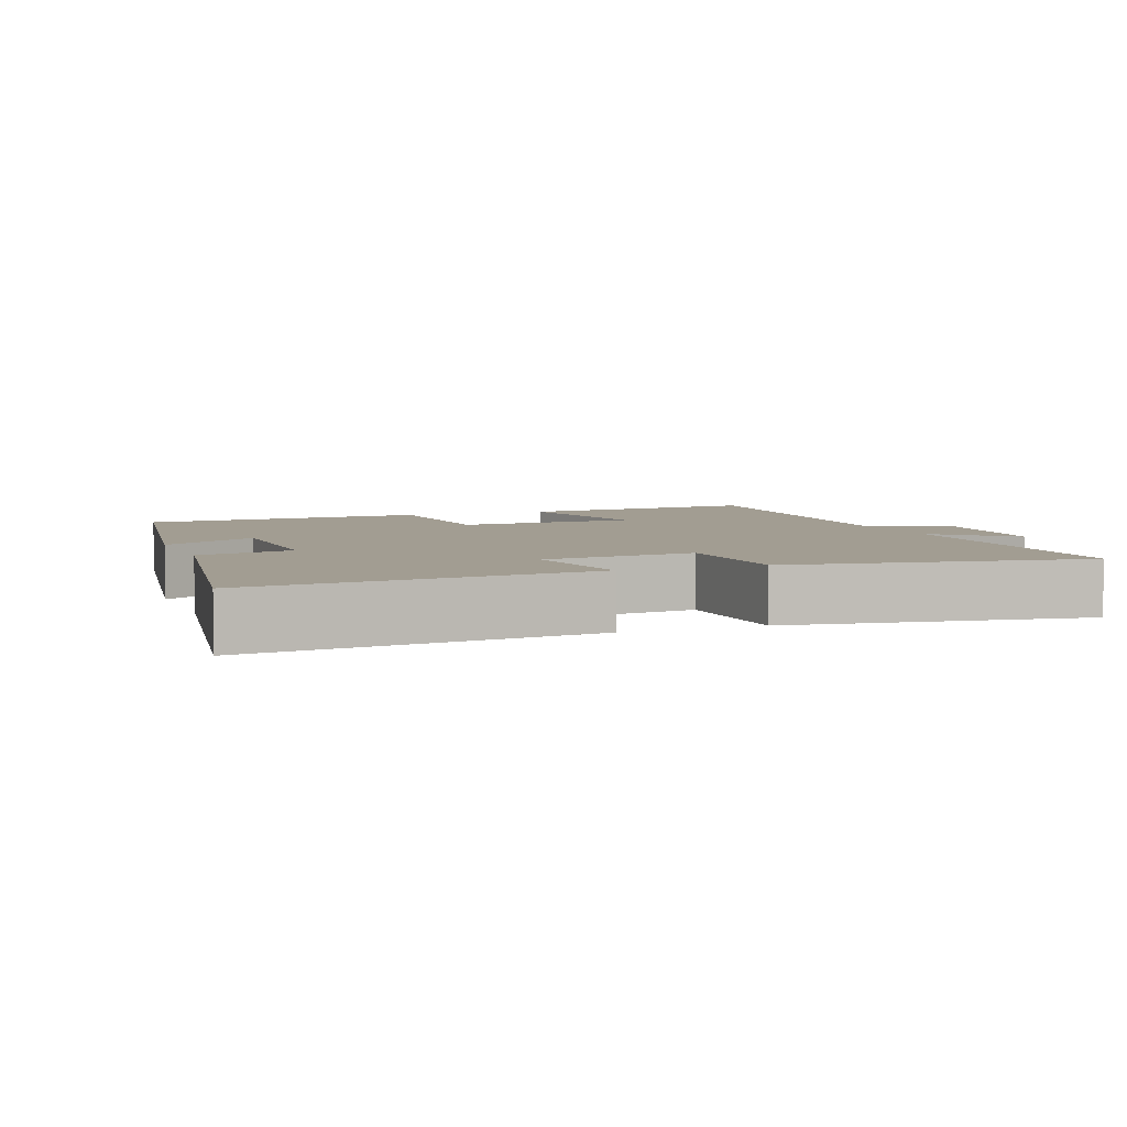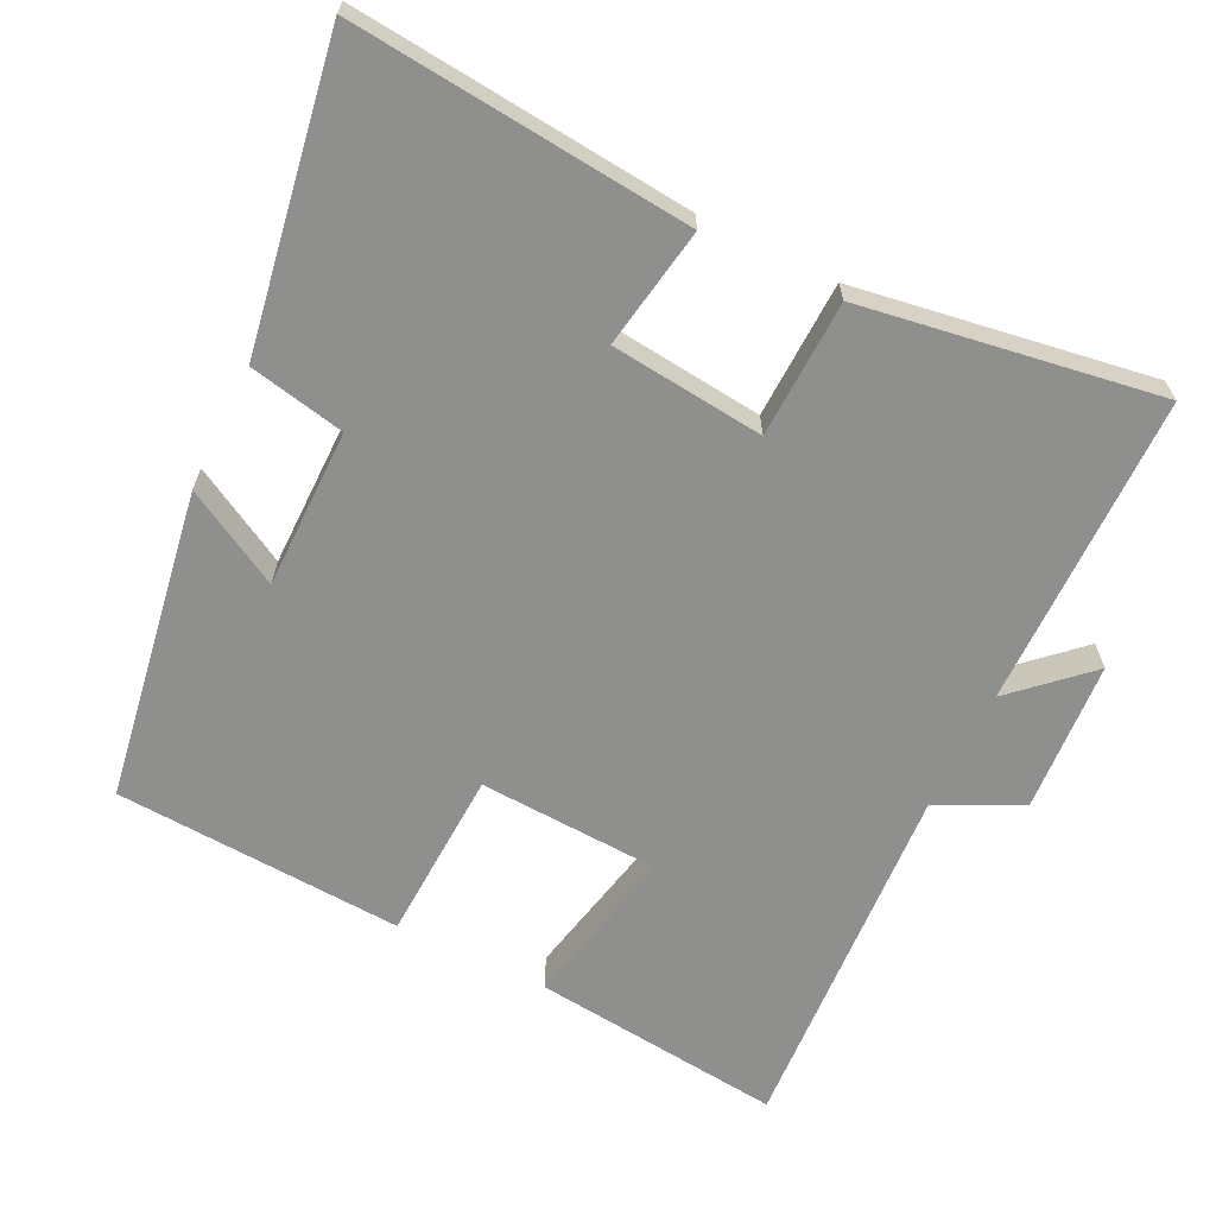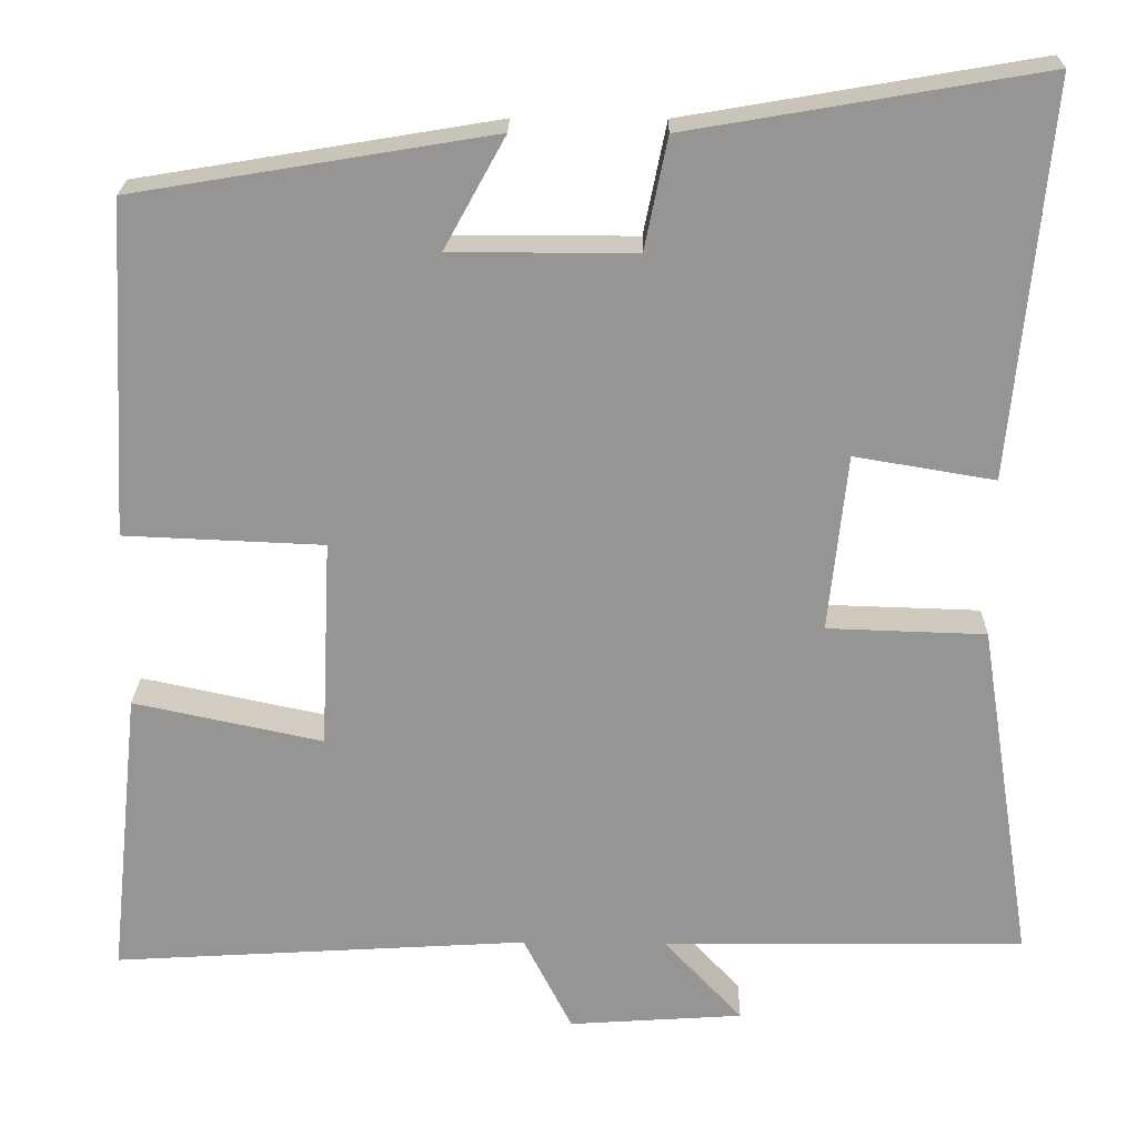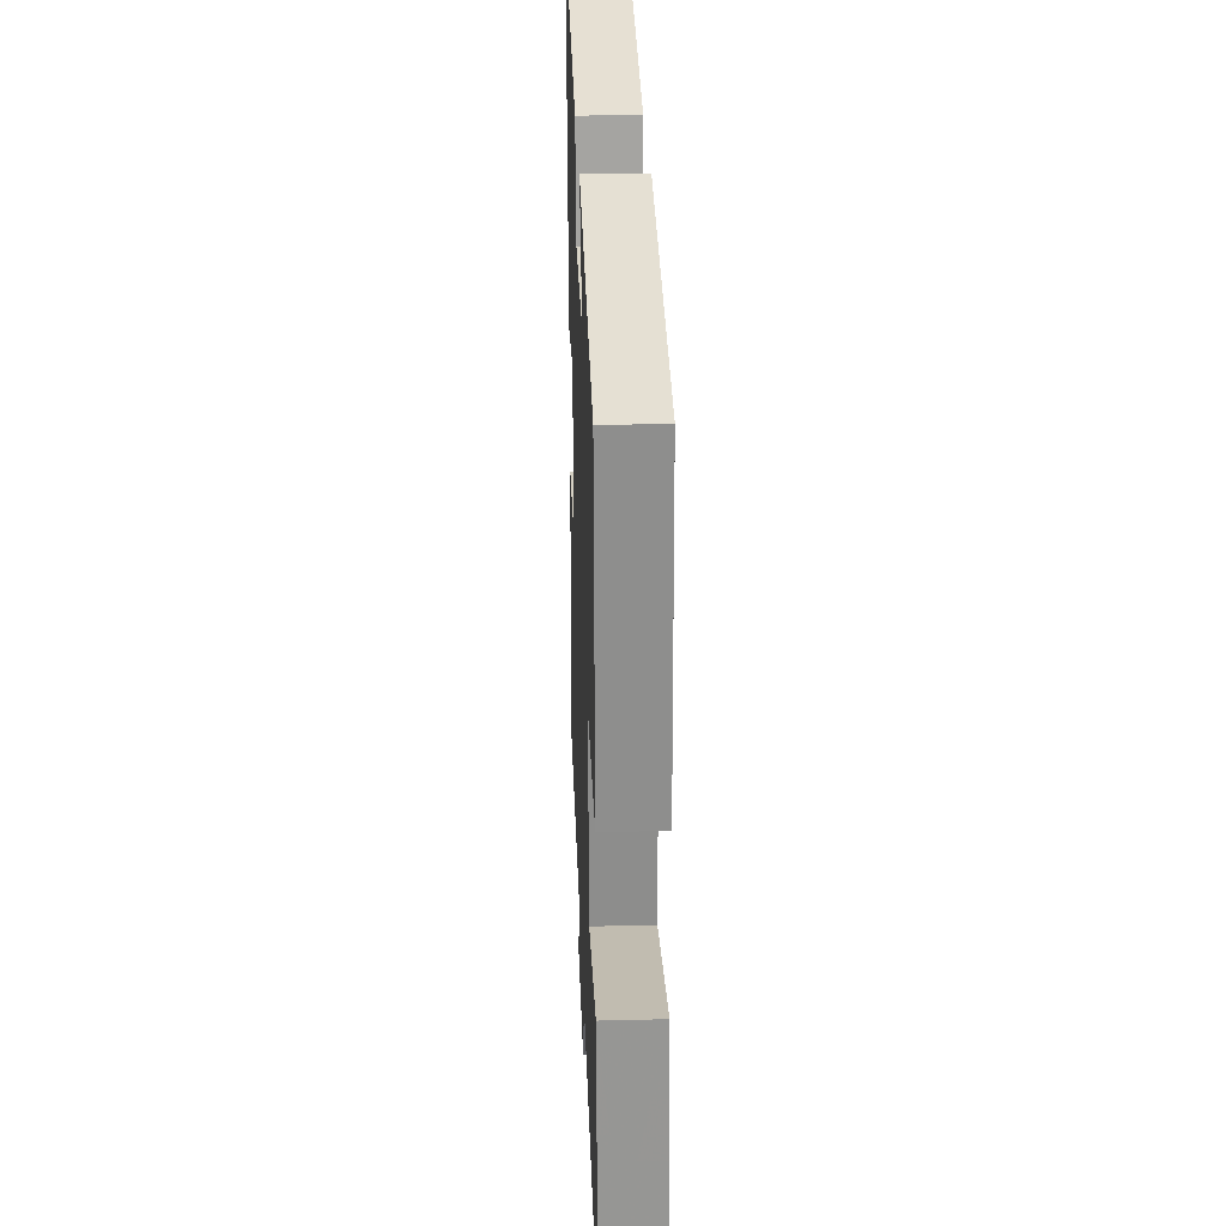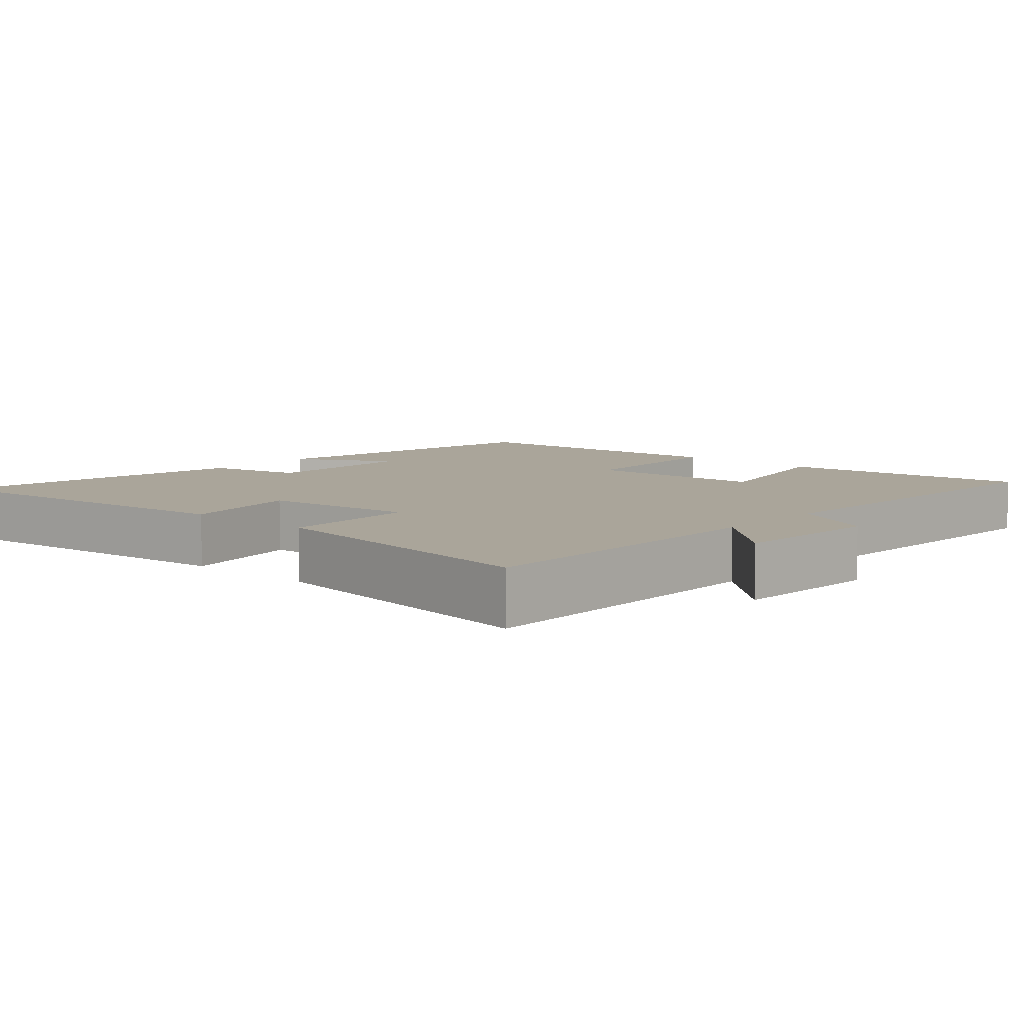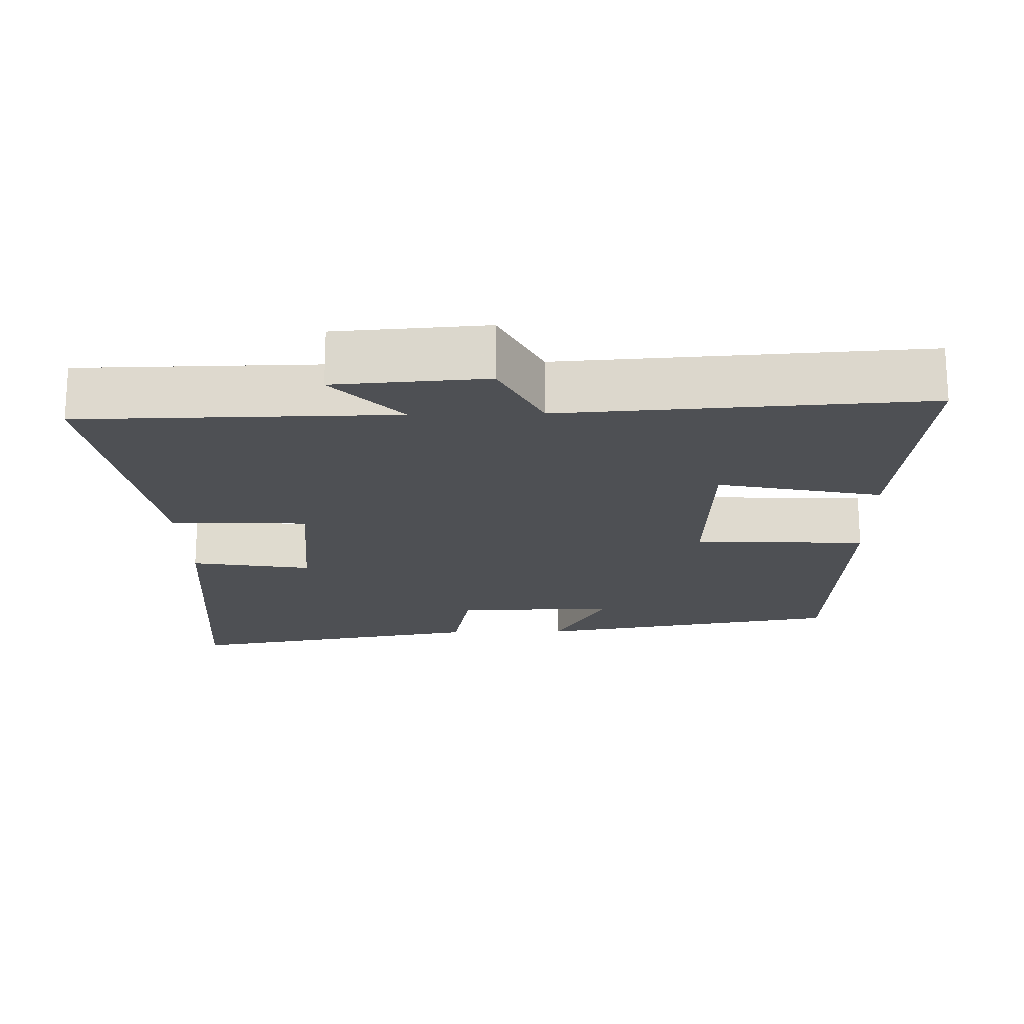
<metadata>
{"format":"obj","ext":"obj","renderer":"f3d","projection":"perspective","resolution":1024,"background":"white","views":[{"elev":4.9,"azim":68.8,"up":"+Y"},{"elev":-65.1,"azim":63.8,"up":"+Y"},{"elev":22.4,"azim":1.0,"up":"+Z"},{"elev":28.5,"azim":-92.1,"up":"+Z"},{"elev":7.7,"azim":131.3,"up":"+Y"},{"elev":-19.0,"azim":-178.5,"up":"+Y"}]}
</metadata>
<code>
v 0.565 0.07 -0.496
v 0.132 0.07 -0.5
v 0.226 0.07 -0.601
v 0.018 0.07 -0.615
v -0.04 0.07 -0.5
v -0.537 0.07 -0.53
v -0.5 0.07 -0.182
v -0.274 0.07 -0.23
v -0.262 0.07 0.02
v -0.5 0.07 0.03
v -0.478 0.07 0.429
v -0.051 0.07 0.5
v -0.124 0.07 0.367
v 0.096 0.07 0.367
v 0.123 0.07 0.5
v 0.544 0.07 0.572
v 0.5 0.07 0.104
v 0.333 0.07 0.132
v 0.311 0.07 -0.08
v 0.5 0.07 -0.086
v 0.565 0 -0.496
v 0.132 0 -0.5
v 0.226 0 -0.601
v 0.018 0 -0.615
v -0.04 0 -0.5
v -0.537 0 -0.53
v -0.5 0 -0.182
v -0.274 0 -0.23
v -0.262 0 0.02
v -0.5 0 0.03
v -0.478 0 0.429
v -0.051 0 0.5
v -0.124 0 0.367
v 0.096 0 0.367
v 0.123 0 0.5
v 0.544 0 0.572
v 0.5 0 0.104
v 0.333 0 0.132
v 0.311 0 -0.08
v 0.5 0 -0.086
f 19 20 1 2
f 18 19 2
f 16 17 18
f 15 16 18
f 14 15 18
f 13 14 18 2
f 10 11 12 13
f 9 10 13
f 8 9 13 2
f 5 6 7 8
f 5 8 2 3
f 3 4 5
f 22 21 40 39
f 22 39 38
f 38 37 36
f 38 36 35
f 38 35 34
f 22 38 34 33
f 33 32 31 30
f 33 30 29
f 22 33 29 28
f 28 27 26 25
f 23 22 28 25
f 25 24 23
f 1 21 22 2
f 2 22 23 3
f 3 23 24 4
f 4 24 25 5
f 5 25 26 6
f 6 26 27 7
f 7 27 28 8
f 8 28 29 9
f 9 29 30 10
f 10 30 31 11
f 11 31 32 12
f 12 32 33 13
f 13 33 34 14
f 14 34 35 15
f 15 35 36 16
f 16 36 37 17
f 17 37 38 18
f 18 38 39 19
f 19 39 40 20
f 20 40 21 1

</code>
